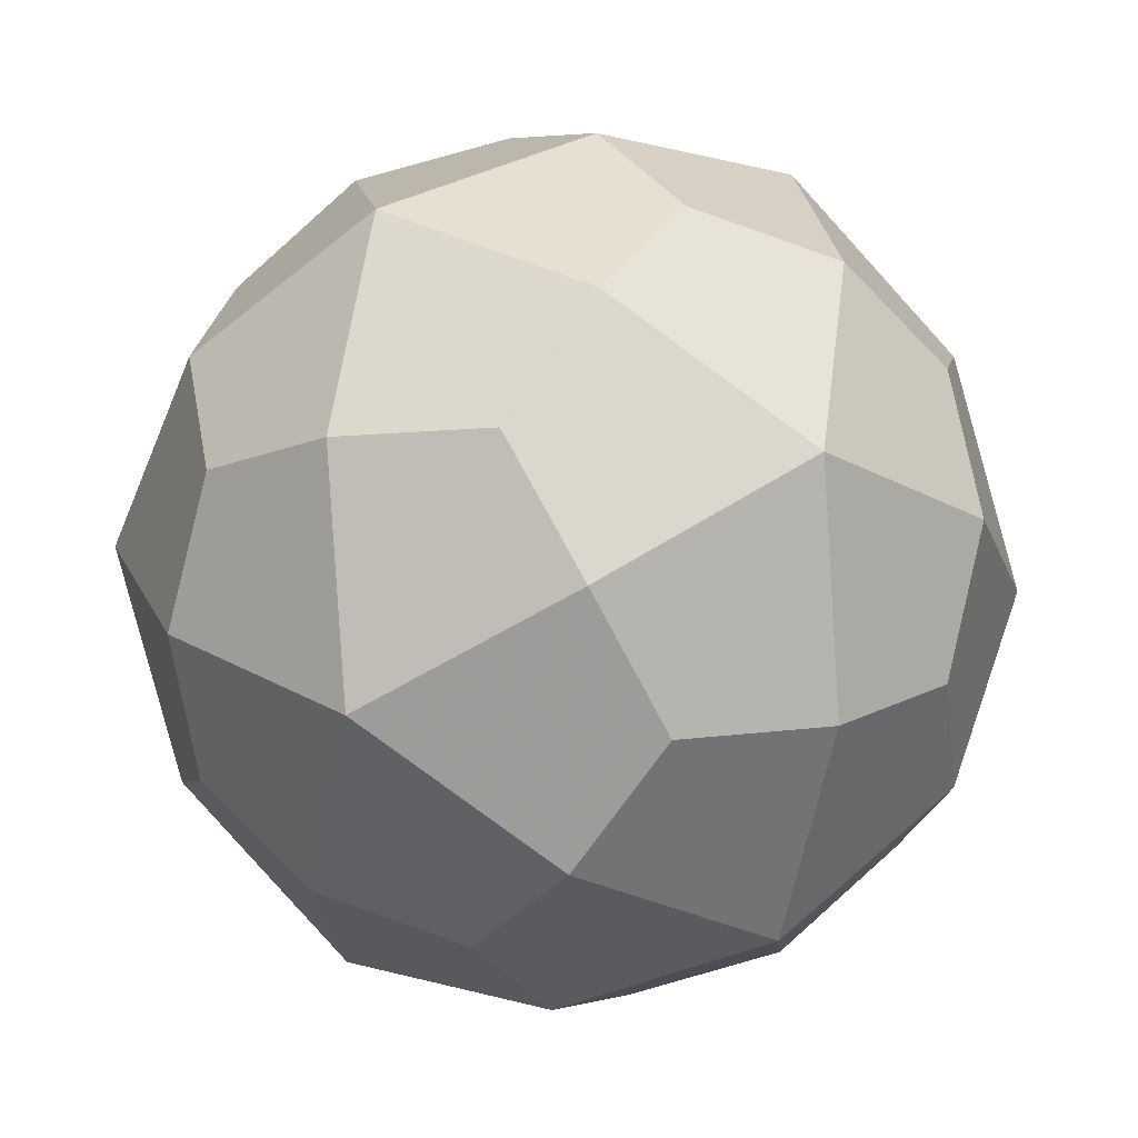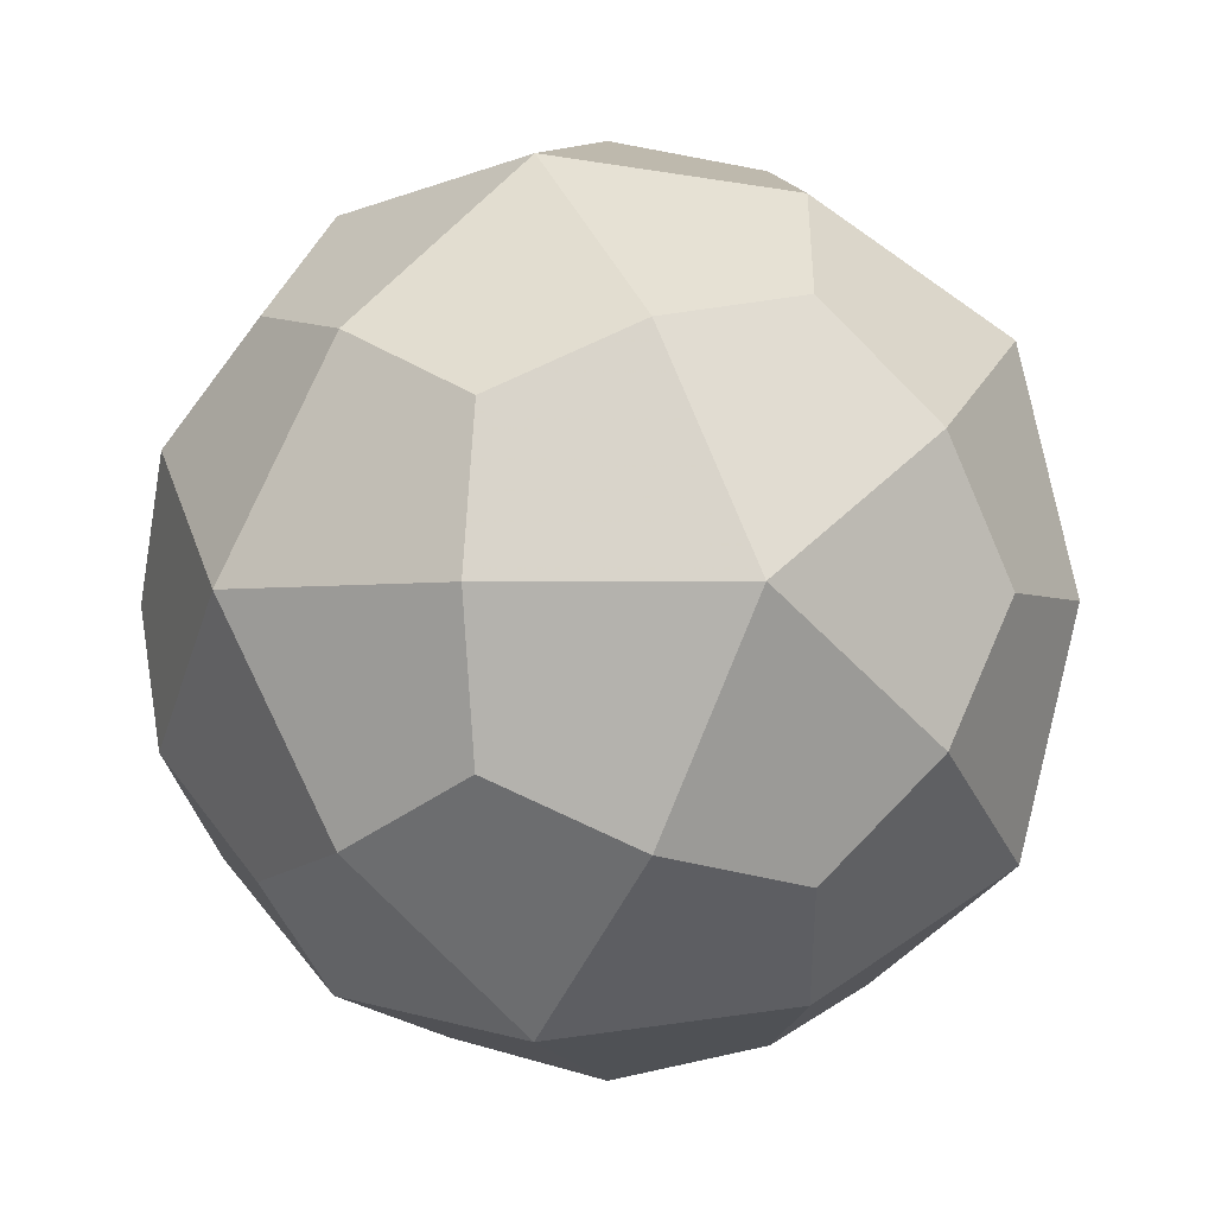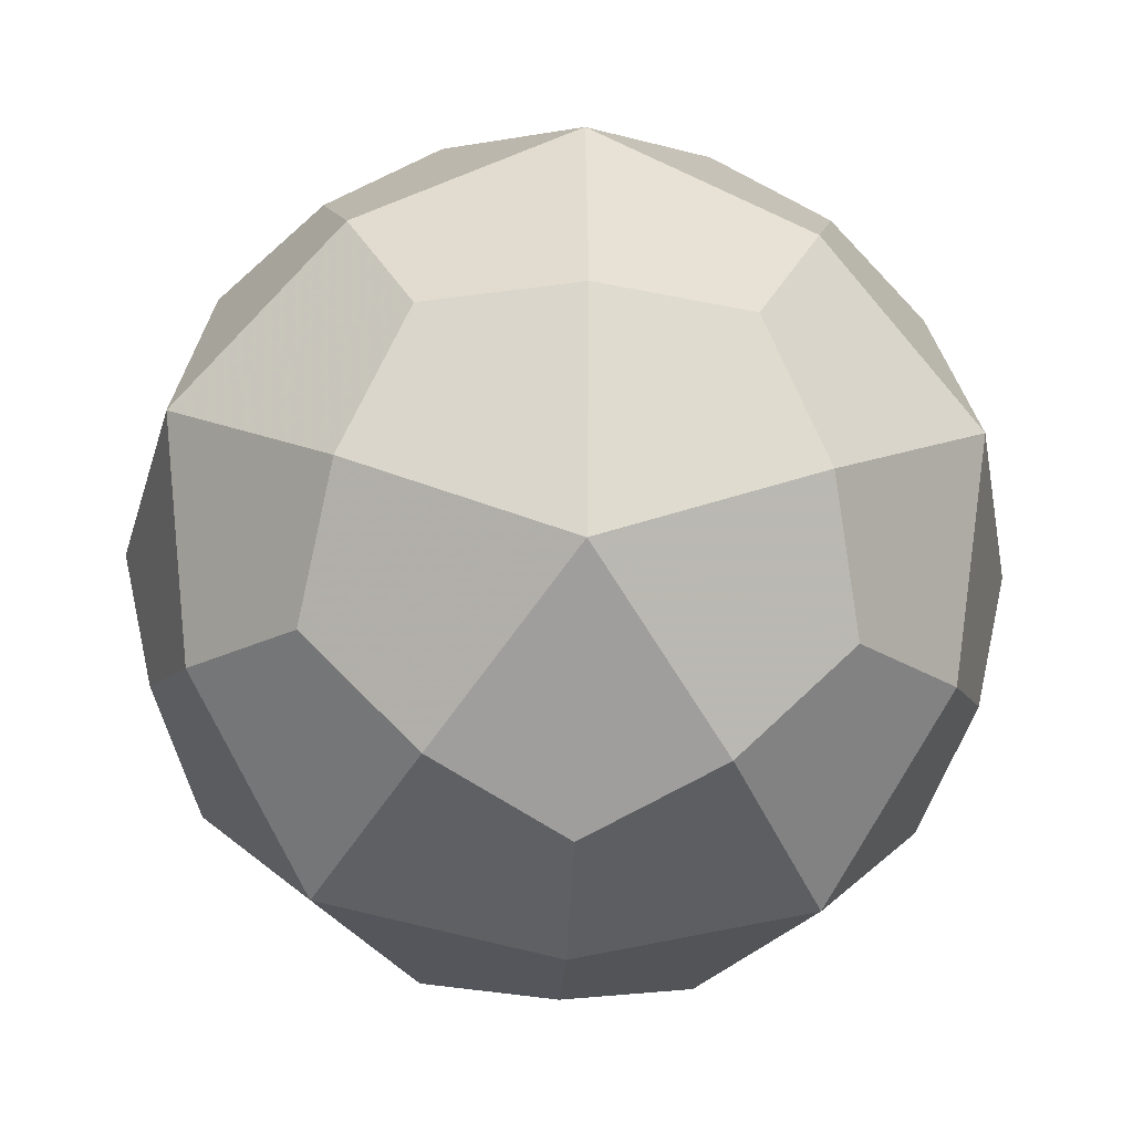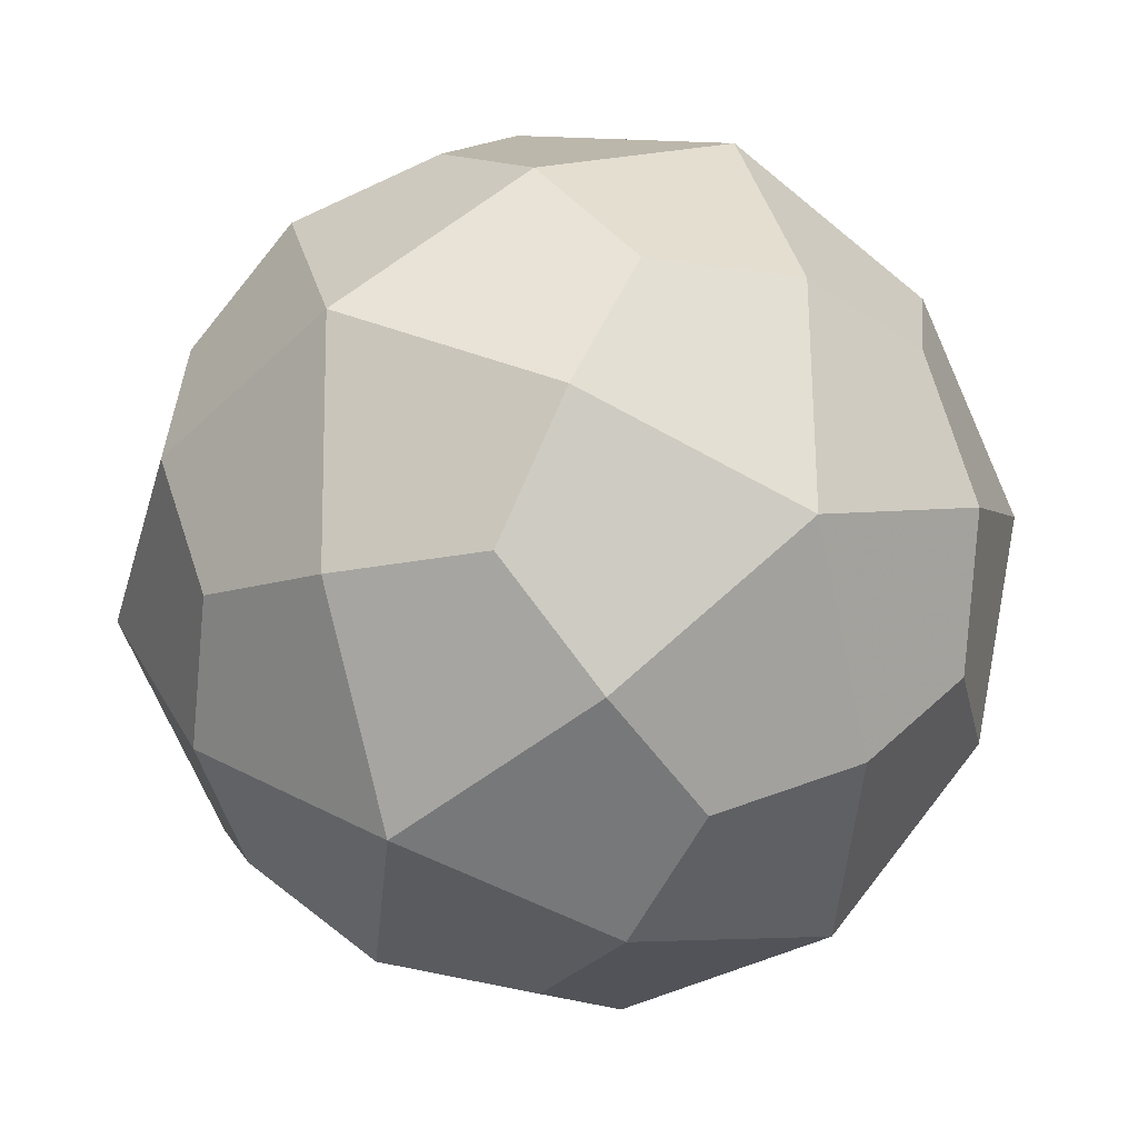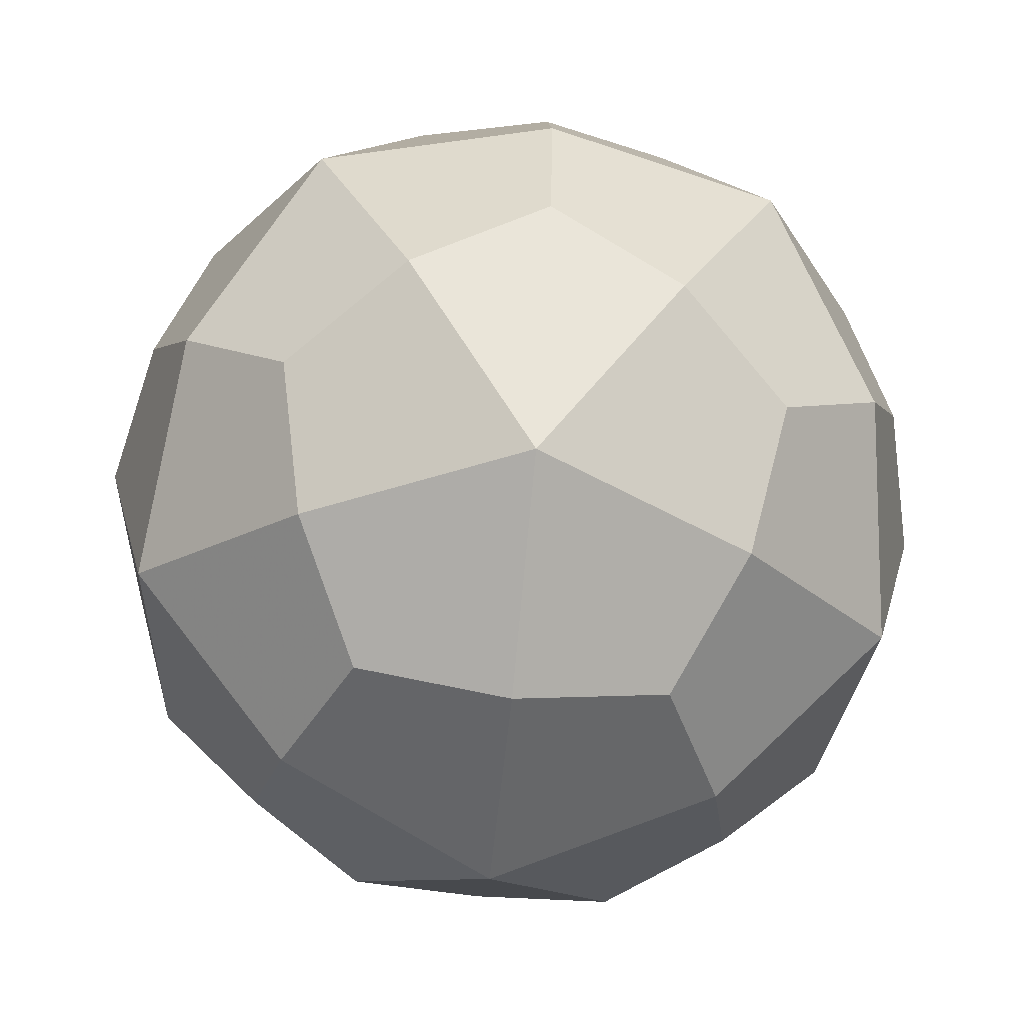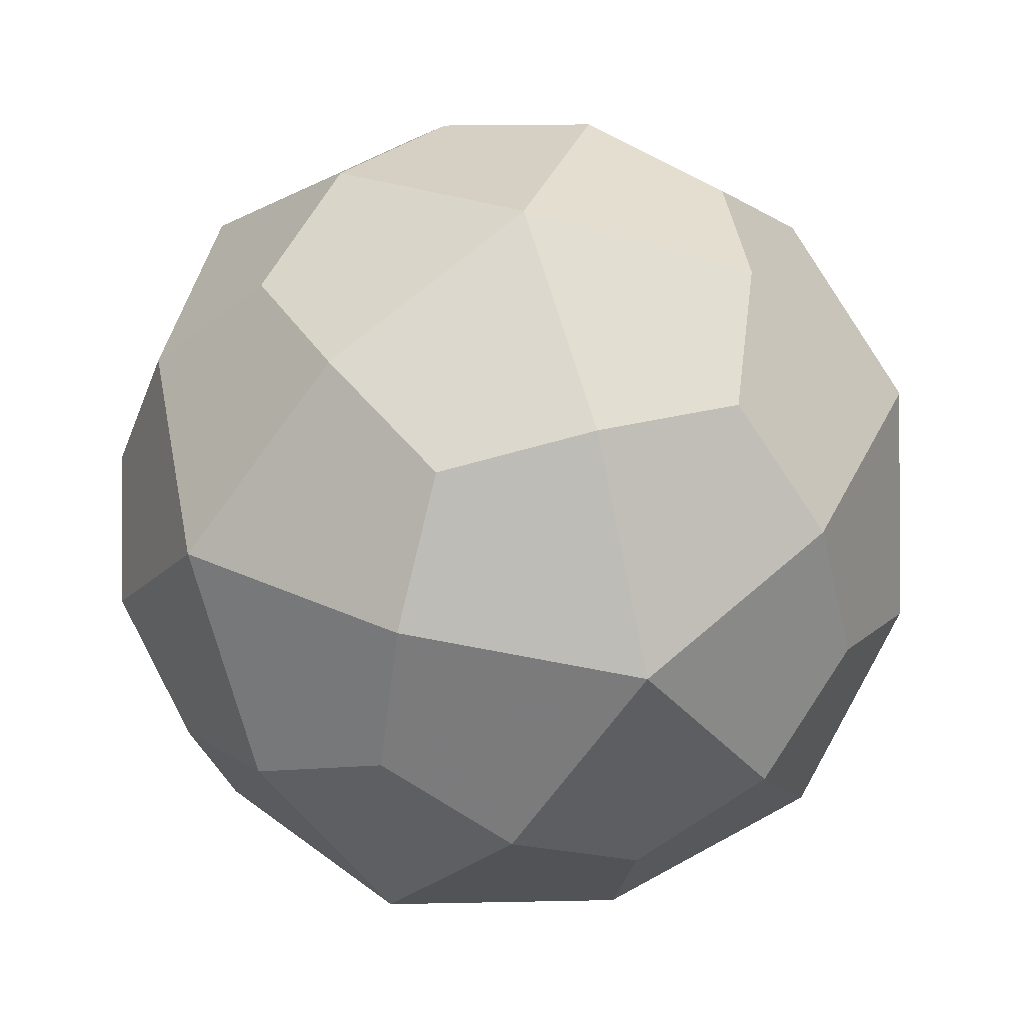
<metadata>
{"format":"obj","ext":"obj","renderer":"f3d","projection":"perspective","resolution":1024,"background":"white","views":[{"elev":-52.2,"azim":-125.3,"up":"+Y"},{"elev":-2.8,"azim":-164.6,"up":"+Y"},{"elev":-34.9,"azim":87.4,"up":"+Y"},{"elev":68.7,"azim":-155.4,"up":"+Z"},{"elev":-66.0,"azim":174.5,"up":"+Y"},{"elev":-40.9,"azim":146.8,"up":"+Y"}]}
</metadata>
<code>
v 0 0 -2.236
v  2.236 0 0
v -2.236 0 0
v 0  2.236 0
v 0 -2.236 0
v 0  0.7835  2.051
v 0  0.7835 -2.051
v 0 -0.7835  2.051
v 0 -0.7835 -2.051
v  2.051 0  0.7835
v  2.051 0 -0.7835
v -2.051 0  0.7835
v -2.051 0 -0.7835
v  0.7835  2.051 0
v  0.7835 -2.051 0
v -0.7835  2.051 0
v -0.7835 -2.051 0
v  1.206 0  1.951
v  1.206 0 -1.951
v -1.206 0  1.951
v -1.206 0 -1.951
v  1.951  1.206 0
v  1.951 -1.206 0
v -1.951  1.206 0
v -1.951 -1.206 0
v 0  1.951  1.206
v 0  1.951 -1.206
v 0 -1.951  1.206
v 0 -1.951 -1.206
v  0.691  1.118  1.809
v  0.691  1.118 -1.809
v  0.691 -1.118  1.809
v  0.691 -1.118 -1.809
v -0.691  1.118  1.809
v -0.691  1.118 -1.809
v -0.691 -1.118  1.809
v -0.691 -1.118 -1.809
v  1.809  0.691  1.118
v  1.809  0.691 -1.118
v  1.809 -0.691  1.118
v  1.809 -0.691 -1.118
v -1.809  0.691  1.118
v -1.809  0.691 -1.118
v -1.809 -0.691  1.118
v -1.809 -0.691 -1.118
v  1.118  1.809  0.691
v  1.118  1.809 -0.691
v  1.118 -1.809  0.691
v  1.118 -1.809 -0.691
v -1.118  1.809  0.691
v -1.118  1.809 -0.691
v -1.118 -1.809  0.691
v -1.118 -1.809 -0.691
v  1.268  1.268  1.268
v  1.268  1.268 -1.268
v  1.268 -1.268  1.268
v  1.268 -1.268 -1.268
v -1.268  1.268  1.268
v -1.268  1.268 -1.268
v -1.268 -1.268  1.268
v -1.268 -1.268 -1.268
v 0 0  2.236
f 18 62 8 32
f 18 32 56 40
f 18 40 10 38
f 18 38 54 30
f 18 30 6 62
f 19 1 7 31
f 19 31 55 39
f 19 39 11 41
f 19 41 57 33
f 19 33 9 1
f 20 62 6 34
f 20 34 58 42
f 20 42 12 44
f 20 44 60 36
f 20 36 8 62
f 21 1 9 37
f 21 37 61 45
f 21 45 13 43
f 21 43 59 35
f 21 35 7 1
f 22 2 11 39
f 22 39 55 47
f 22 47 14 46
f 22 46 54 38
f 22 38 10 2
f 23 2 10 40
f 23 40 56 48
f 23 48 15 49
f 23 49 57 41
f 23 41 11 2
f 24 3 12 42
f 24 42 58 50
f 24 50 16 51
f 24 51 59 43
f 24 43 13 3
f 25 3 13 45
f 25 45 61 53
f 25 53 17 52
f 25 52 60 44
f 25 44 12 3
f 26 4 16 50
f 26 50 58 34
f 26 34 6 30
f 26 30 54 46
f 26 46 14 4
f 27 4 14 47
f 27 47 55 31
f 27 31 7 35
f 27 35 59 51
f 27 51 16 4
f 28 5 15 48
f 28 48 56 32
f 28 32 8 36
f 28 36 60 52
f 28 52 17 5
f 29 5 17 53
f 29 53 61 37
f 29 37 9 33
f 29 33 57 49
f 29 49 15 5

</code>
